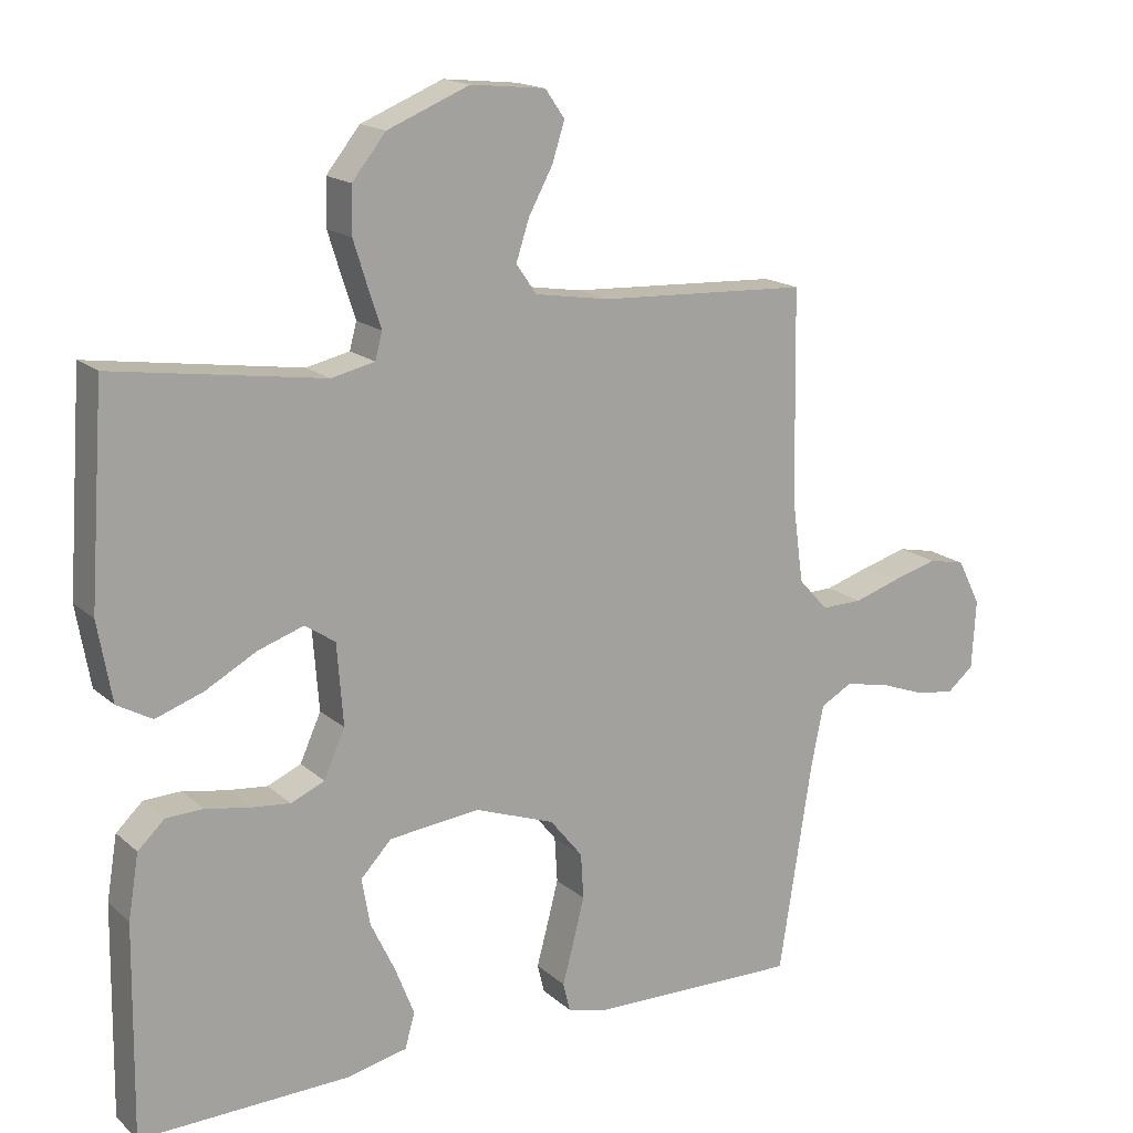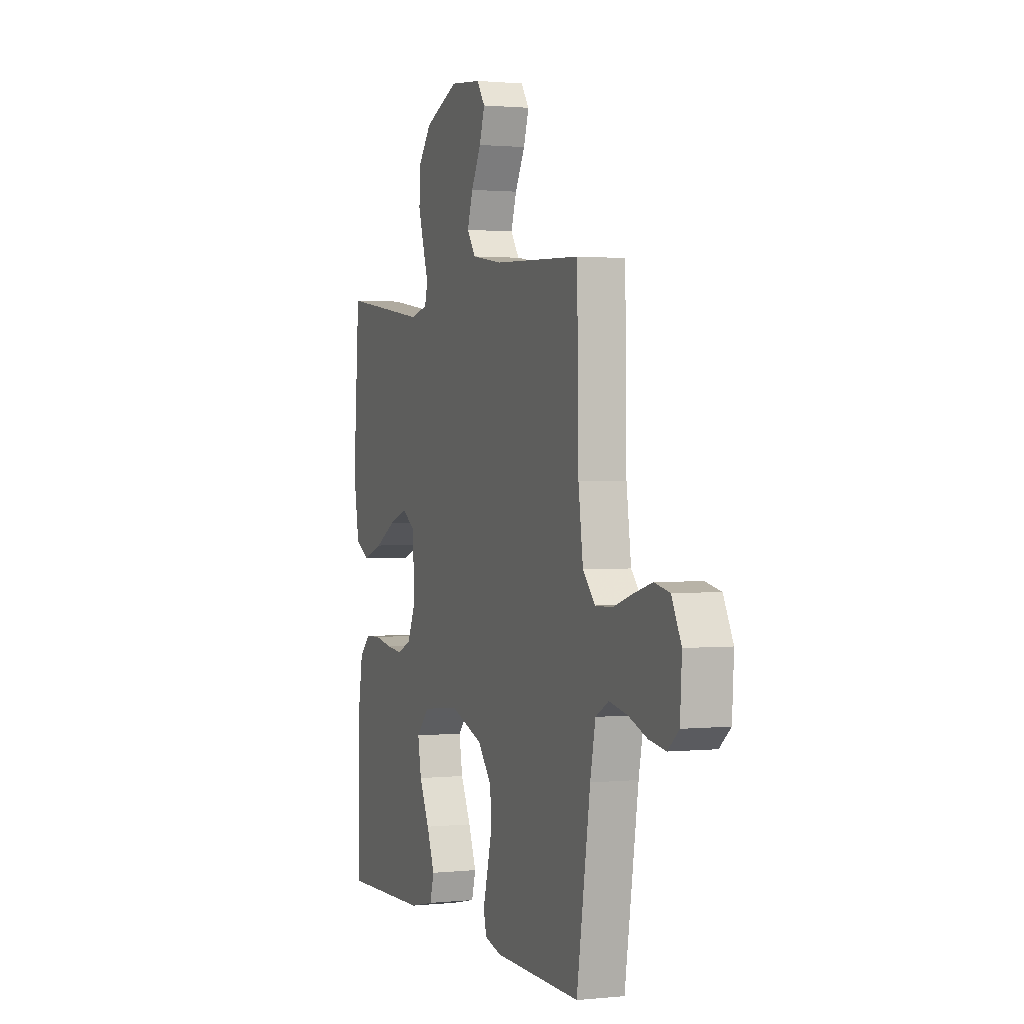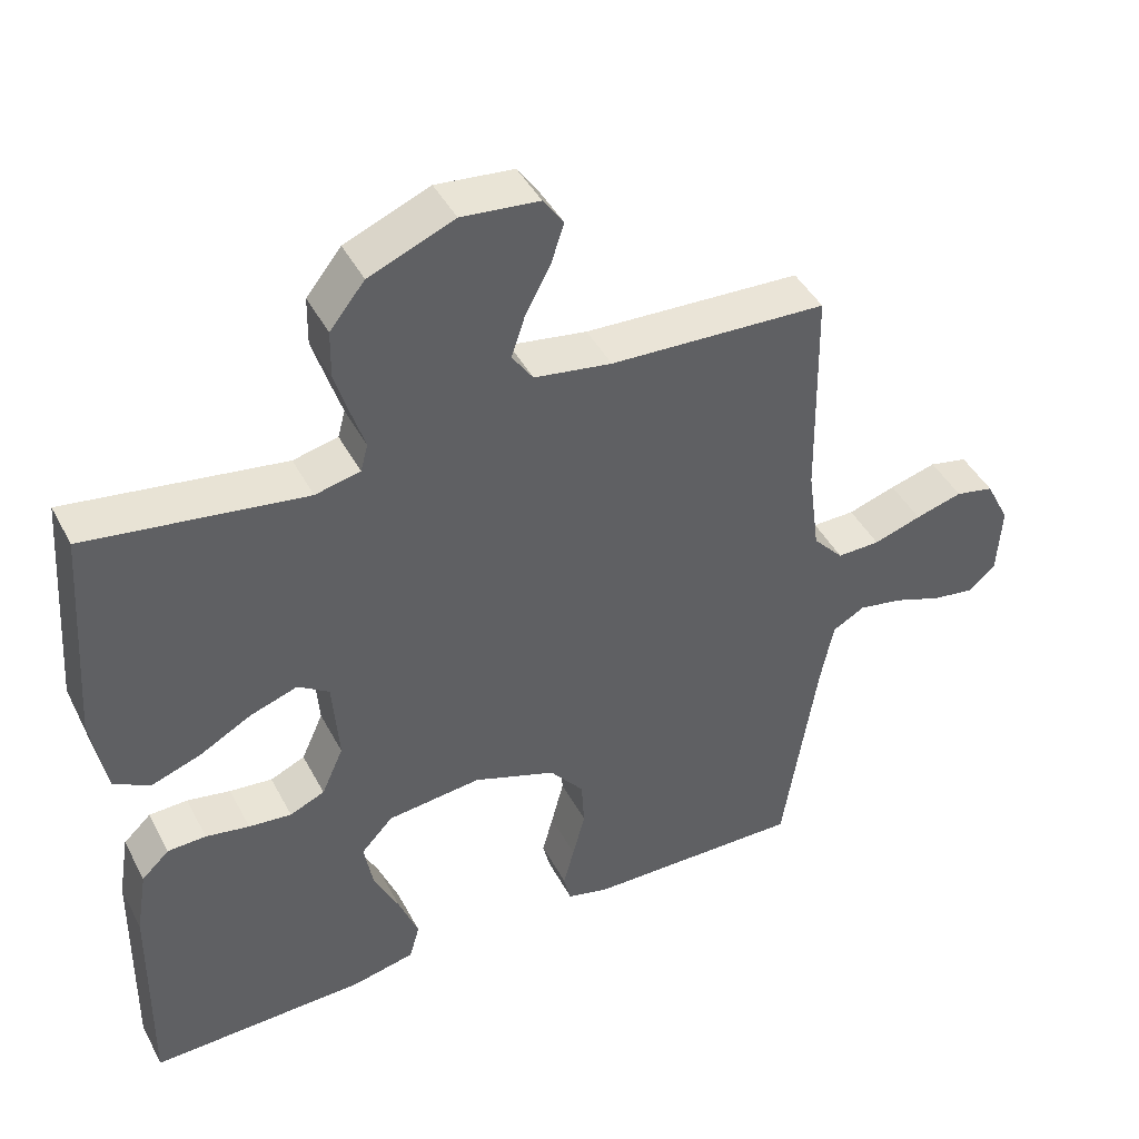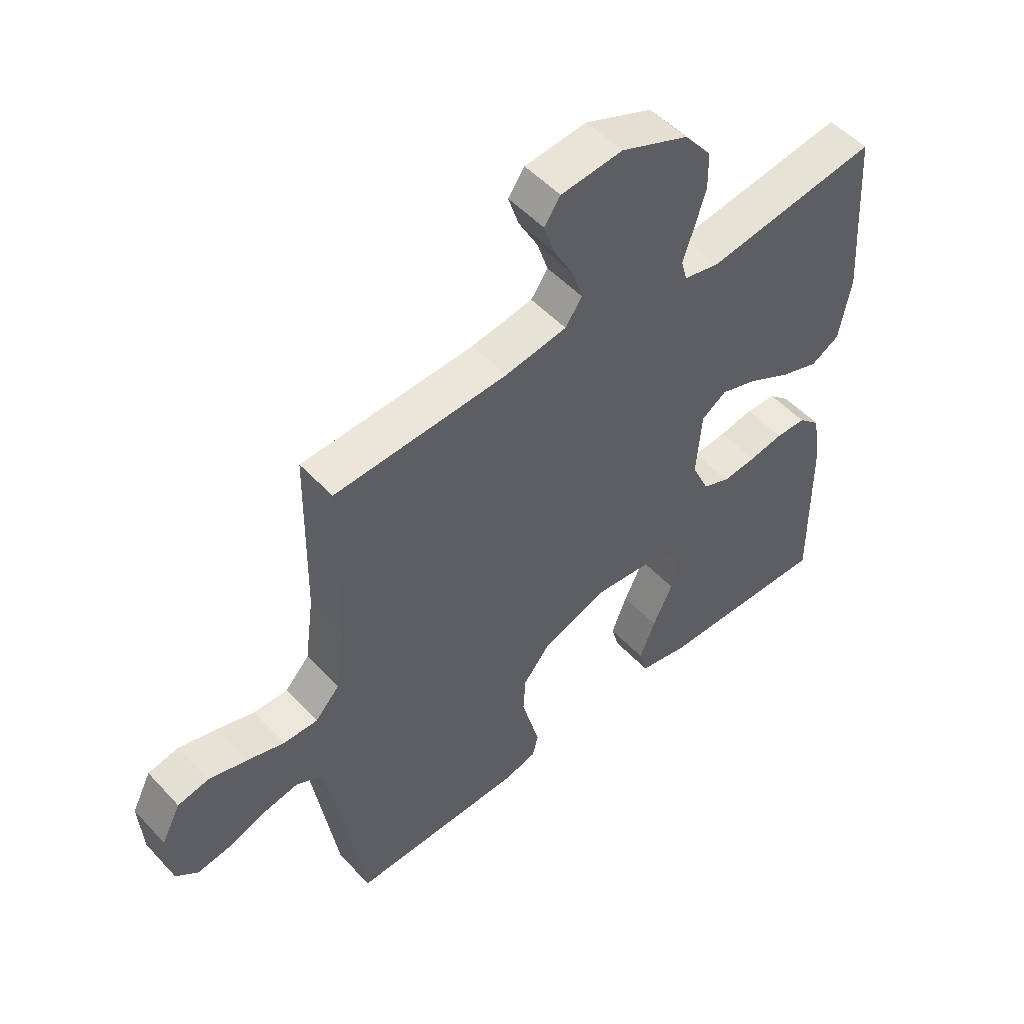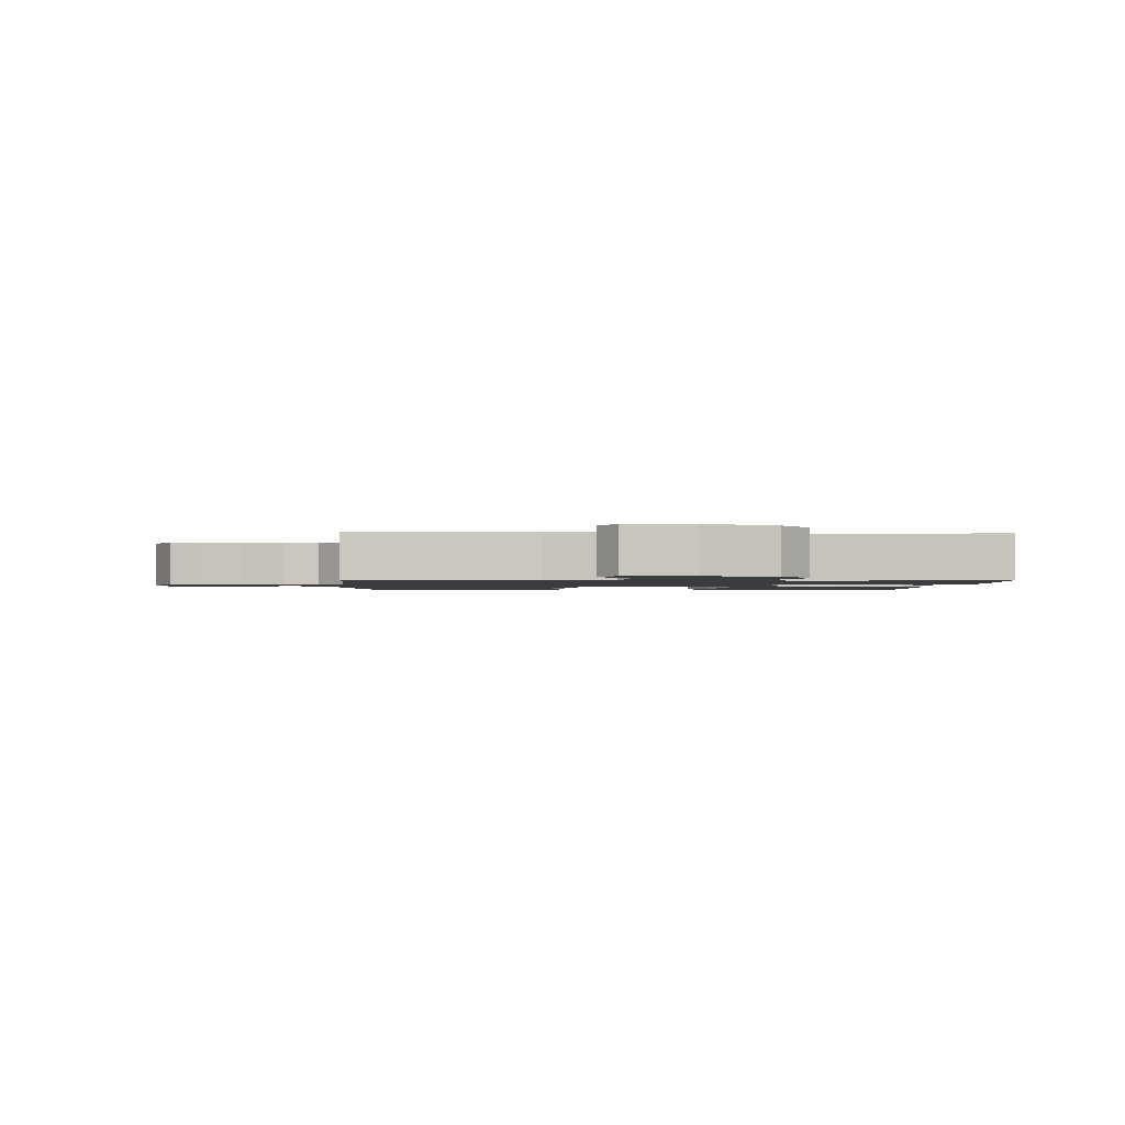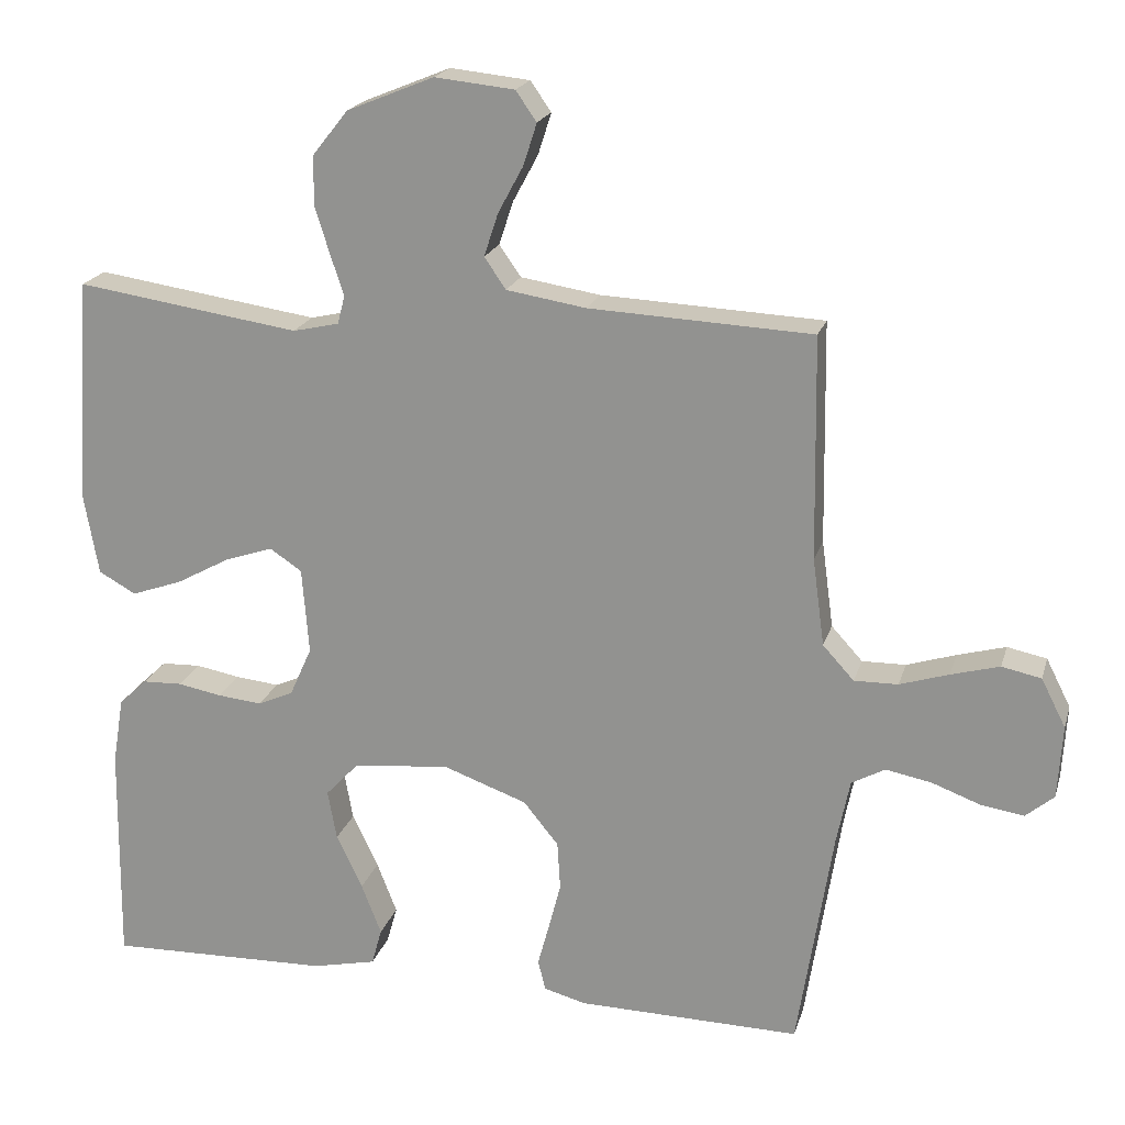
<metadata>
{"format":"obj","ext":"obj","renderer":"f3d","projection":"perspective","resolution":1024,"background":"white","views":[{"elev":16.7,"azim":148.9,"up":"+Z"},{"elev":1.3,"azim":-110.6,"up":"+Z"},{"elev":43.7,"azim":153.7,"up":"+Z"},{"elev":51.5,"azim":-41.2,"up":"+Z"},{"elev":-1.5,"azim":-2.1,"up":"+Y"},{"elev":20.1,"azim":-165.1,"up":"+Z"}]}
</metadata>
<code>
v 0.5 0.07 -0.5
v 0.2 0.07 -0.492
v 0.114 0.07 -0.473
v 0.1 0.07 -0.423
v 0.127 0.07 -0.354
v 0.162 0.07 -0.281
v 0.174 0.07 -0.214
v 0.13 0.07 -0.167
v 0 0.07 -0.153
v -0.114 0.07 -0.194
v -0.161 0.07 -0.252
v -0.165 0.07 -0.317
v -0.148 0.07 -0.383
v -0.133 0.07 -0.439
v -0.143 0.07 -0.48
v -0.2 0.07 -0.495
v -0.5 0.07 -0.5
v -0.547 0.07 -0.2
v -0.565 0.07 -0.111
v -0.61 0.07 -0.086
v -0.672 0.07 -0.098
v -0.737 0.07 -0.122
v -0.795 0.07 -0.131
v -0.833 0.07 -0.099
v -0.839 0.07 0
v -0.806 0.07 0.065
v -0.753 0.07 0.076
v -0.688 0.07 0.058
v -0.622 0.07 0.037
v -0.563 0.07 0.036
v -0.521 0.07 0.082
v -0.505 0.07 0.2
v -0.5 0.07 0.5
v -0.2 0.07 0.514
v -0.093 0.07 0.531
v -0.064 0.07 0.573
v -0.083 0.07 0.631
v -0.117 0.07 0.694
v -0.135 0.07 0.75
v -0.107 0.07 0.79
v 0 0.07 0.801
v 0.117 0.07 0.753
v 0.165 0.07 0.693
v 0.166 0.07 0.627
v 0.146 0.07 0.563
v 0.128 0.07 0.508
v 0.138 0.07 0.47
v 0.2 0.07 0.456
v 0.5 0.07 0.5
v 0.521 0.07 0.2
v 0.501 0.07 0.087
v 0.451 0.07 0.059
v 0.383 0.07 0.083
v 0.31 0.07 0.123
v 0.245 0.07 0.145
v 0.202 0.07 0.116
v 0.193 0.07 0
v 0.223 0.07 -0.067
v 0.271 0.07 -0.088
v 0.33 0.07 -0.082
v 0.39 0.07 -0.071
v 0.443 0.07 -0.073
v 0.481 0.07 -0.109
v 0.496 0.07 -0.2
v 0.5 0 -0.5
v 0.2 0 -0.492
v 0.114 0 -0.473
v 0.1 0 -0.423
v 0.127 0 -0.354
v 0.162 0 -0.281
v 0.174 0 -0.214
v 0.13 0 -0.167
v 0 0 -0.153
v -0.114 0 -0.194
v -0.161 0 -0.252
v -0.165 0 -0.317
v -0.148 0 -0.383
v -0.133 0 -0.439
v -0.143 0 -0.48
v -0.2 0 -0.495
v -0.5 0 -0.5
v -0.547 0 -0.2
v -0.565 0 -0.111
v -0.61 0 -0.086
v -0.672 0 -0.098
v -0.737 0 -0.122
v -0.795 0 -0.131
v -0.833 0 -0.099
v -0.839 0 0
v -0.806 0 0.065
v -0.753 0 0.076
v -0.688 0 0.058
v -0.622 0 0.037
v -0.563 0 0.036
v -0.521 0 0.082
v -0.505 0 0.2
v -0.5 0 0.5
v -0.2 0 0.514
v -0.093 0 0.531
v -0.064 0 0.573
v -0.083 0 0.631
v -0.117 0 0.694
v -0.135 0 0.75
v -0.107 0 0.79
v 0 0 0.801
v 0.117 0 0.753
v 0.165 0 0.693
v 0.166 0 0.627
v 0.146 0 0.563
v 0.128 0 0.508
v 0.138 0 0.47
v 0.2 0 0.456
v 0.5 0 0.5
v 0.521 0 0.2
v 0.501 0 0.087
v 0.451 0 0.059
v 0.383 0 0.083
v 0.31 0 0.123
v 0.245 0 0.145
v 0.202 0 0.116
v 0.193 0 0
v 0.223 0 -0.067
v 0.271 0 -0.088
v 0.33 0 -0.082
v 0.39 0 -0.071
v 0.443 0 -0.073
v 0.481 0 -0.109
v 0.496 0 -0.2
f 60 61 62 63
f 59 60 63 64
f 58 59 64 1
f 51 52 53 54
f 51 54 55
f 48 49 50 51
f 47 48 51 55
f 43 44 45 46
f 41 42 43 46
f 41 46 47
f 37 38 39 40
f 36 37 40 41
f 32 33 34
f 31 32 34 35
f 30 31 35
f 26 27 28 29
f 24 25 26 29
f 24 29 30
f 21 22 23 24
f 20 21 24 30
f 19 20 30 35
f 15 16 17 18
f 13 14 15 18
f 12 13 18 19
f 11 12 19
f 10 11 19 35
f 3 4 5 6
f 1 2 3 6
f 58 1 6 7
f 57 58 7 8
f 56 57 8 9
f 41 47 55 56
f 36 41 56 9
f 9 10 35 36
f 127 126 125 124
f 128 127 124 123
f 65 128 123 122
f 118 117 116 115
f 119 118 115
f 115 114 113 112
f 119 115 112 111
f 110 109 108 107
f 110 107 106 105
f 111 110 105
f 104 103 102 101
f 105 104 101 100
f 98 97 96
f 99 98 96 95
f 99 95 94
f 93 92 91 90
f 93 90 89 88
f 94 93 88
f 88 87 86 85
f 94 88 85 84
f 99 94 84 83
f 82 81 80 79
f 82 79 78 77
f 83 82 77 76
f 83 76 75
f 99 83 75 74
f 70 69 68 67
f 70 67 66 65
f 71 70 65 122
f 72 71 122 121
f 73 72 121 120
f 120 119 111 105
f 73 120 105 100
f 100 99 74 73
f 1 65 66 2
f 2 66 67 3
f 3 67 68 4
f 4 68 69 5
f 5 69 70 6
f 6 70 71 7
f 7 71 72 8
f 8 72 73 9
f 9 73 74 10
f 10 74 75 11
f 11 75 76 12
f 12 76 77 13
f 13 77 78 14
f 14 78 79 15
f 15 79 80 16
f 16 80 81 17
f 17 81 82 18
f 18 82 83 19
f 19 83 84 20
f 20 84 85 21
f 21 85 86 22
f 22 86 87 23
f 23 87 88 24
f 24 88 89 25
f 25 89 90 26
f 26 90 91 27
f 27 91 92 28
f 28 92 93 29
f 29 93 94 30
f 30 94 95 31
f 31 95 96 32
f 32 96 97 33
f 33 97 98 34
f 34 98 99 35
f 35 99 100 36
f 36 100 101 37
f 37 101 102 38
f 38 102 103 39
f 39 103 104 40
f 40 104 105 41
f 41 105 106 42
f 42 106 107 43
f 43 107 108 44
f 44 108 109 45
f 45 109 110 46
f 46 110 111 47
f 47 111 112 48
f 48 112 113 49
f 49 113 114 50
f 50 114 115 51
f 51 115 116 52
f 52 116 117 53
f 53 117 118 54
f 54 118 119 55
f 55 119 120 56
f 56 120 121 57
f 57 121 122 58
f 58 122 123 59
f 59 123 124 60
f 60 124 125 61
f 61 125 126 62
f 62 126 127 63
f 63 127 128 64
f 64 128 65 1

</code>
